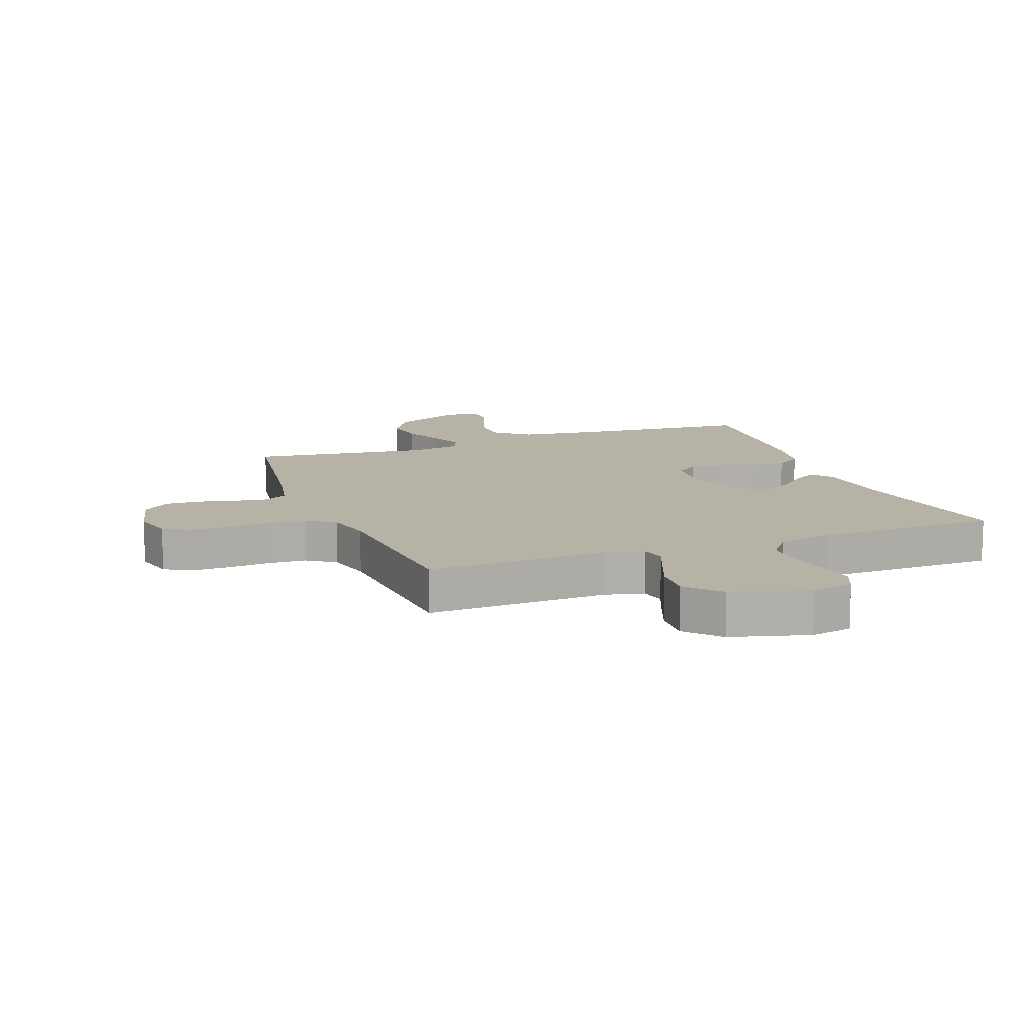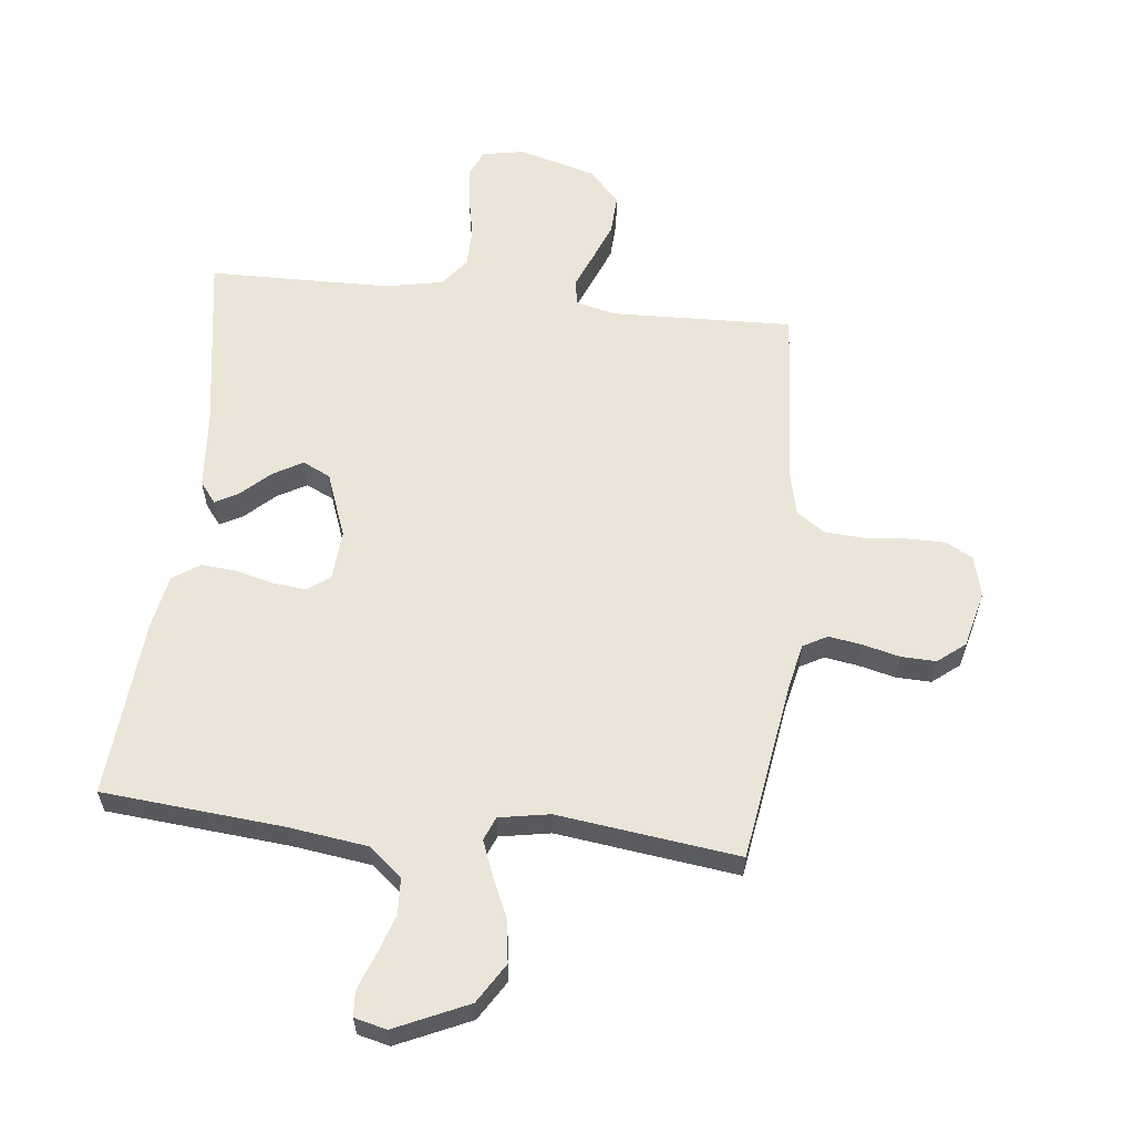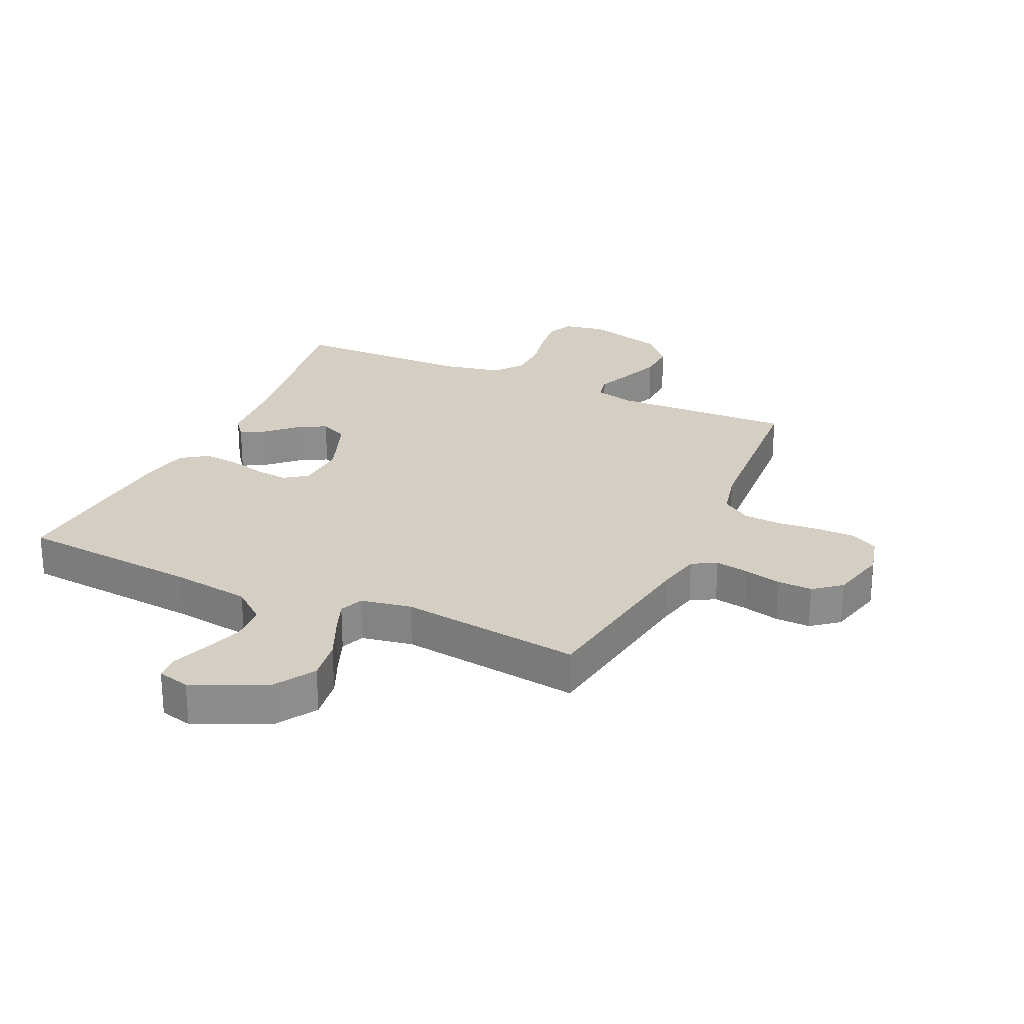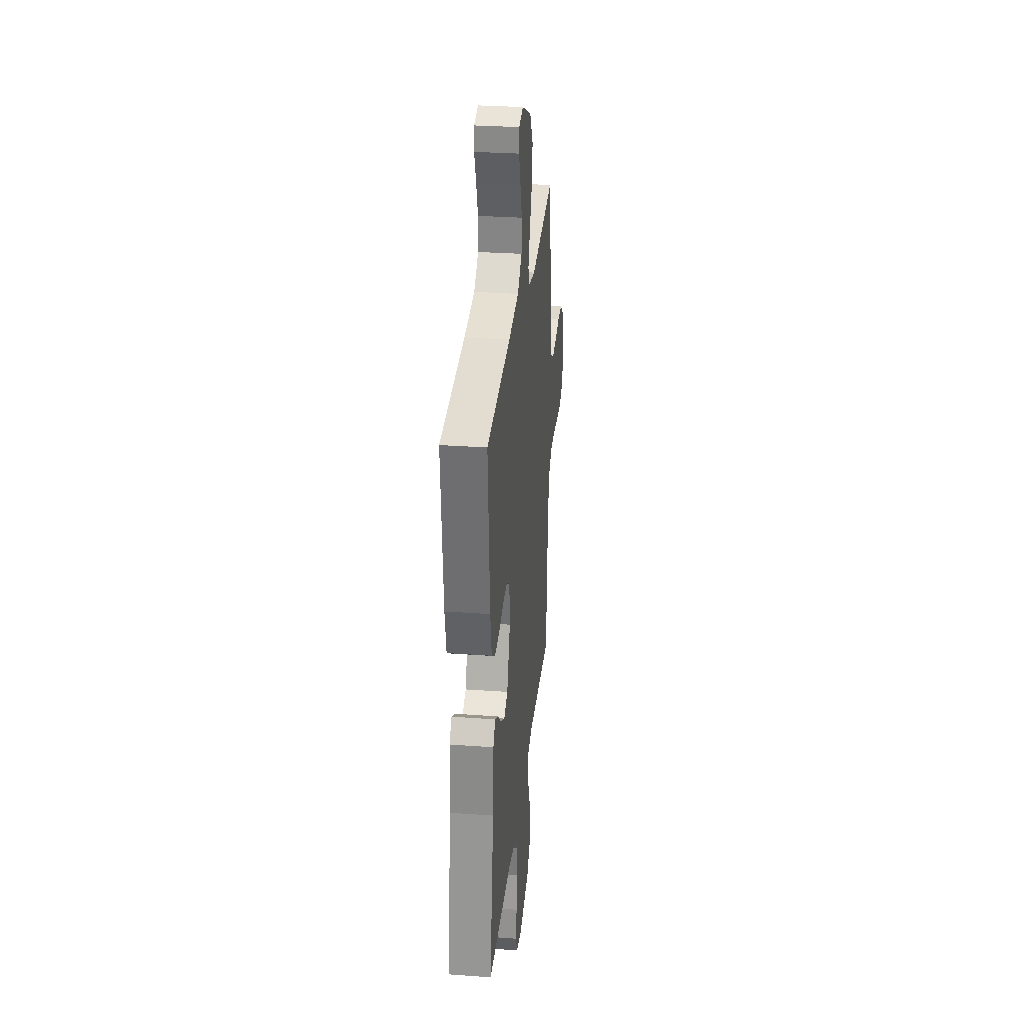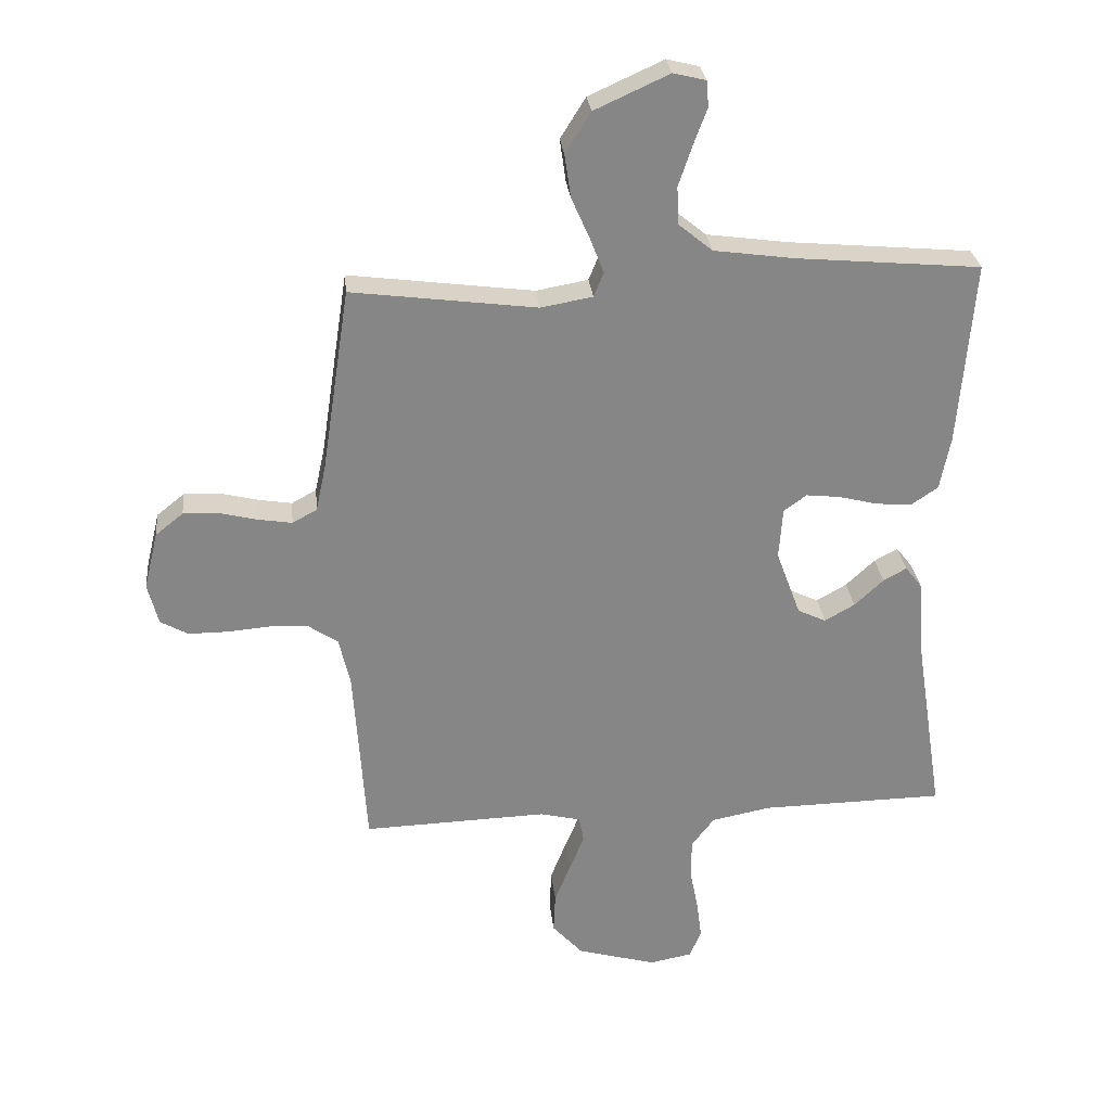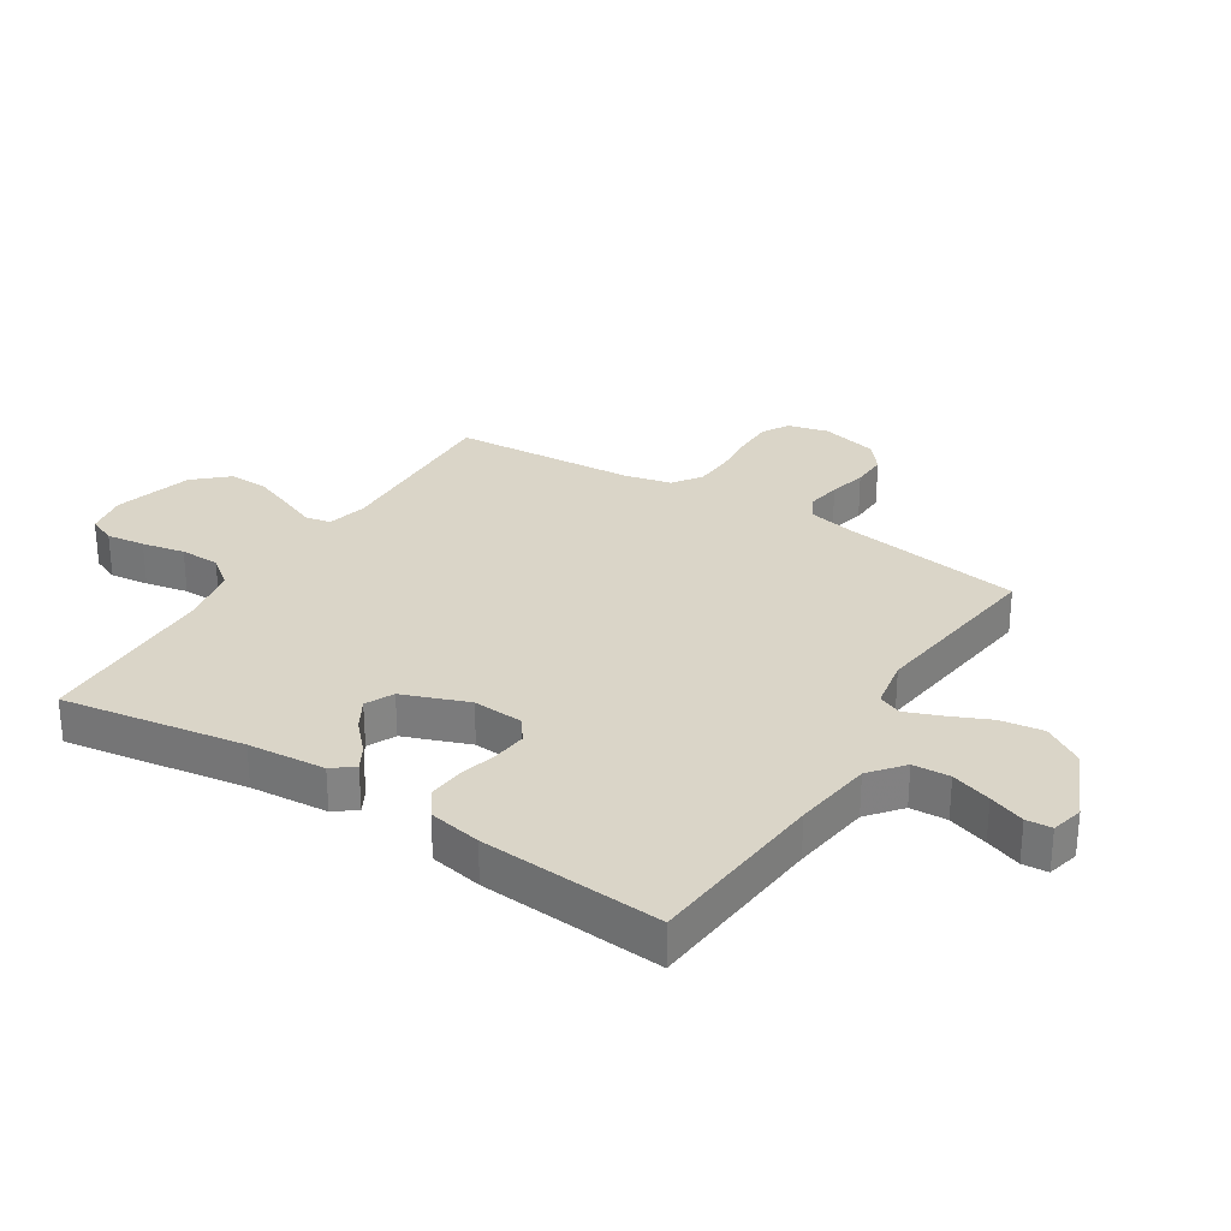
<metadata>
{"format":"obj","ext":"obj","renderer":"f3d","projection":"perspective","resolution":1024,"background":"white","views":[{"elev":12.2,"azim":159.3,"up":"+Y"},{"elev":59.5,"azim":6.3,"up":"+Y"},{"elev":25.7,"azim":24.5,"up":"+Y"},{"elev":30.2,"azim":-84.0,"up":"+Z"},{"elev":28.4,"azim":174.1,"up":"+Z"},{"elev":29.4,"azim":-57.8,"up":"+Y"}]}
</metadata>
<code>
v 0.5 0.07 0.5
v 0.546 0.07 0.2
v 0.562 0.07 0.126
v 0.602 0.07 0.104
v 0.657 0.07 0.113
v 0.718 0.07 0.128
v 0.776 0.07 0.13
v 0.821 0.07 0.094
v 0.844 0.07 0
v 0.827 0.07 -0.067
v 0.782 0.07 -0.092
v 0.718 0.07 -0.092
v 0.649 0.07 -0.086
v 0.585 0.07 -0.09
v 0.538 0.07 -0.122
v 0.52 0.07 -0.2
v 0.5 0.07 -0.5
v 0.2 0.07 -0.49
v 0.134 0.07 -0.506
v 0.126 0.07 -0.548
v 0.15 0.07 -0.606
v 0.176 0.07 -0.672
v 0.179 0.07 -0.737
v 0.129 0.07 -0.792
v 0 0.07 -0.828
v -0.069 0.07 -0.815
v -0.088 0.07 -0.77
v -0.08 0.07 -0.707
v -0.066 0.07 -0.637
v -0.067 0.07 -0.572
v -0.104 0.07 -0.524
v -0.2 0.07 -0.505
v -0.5 0.07 -0.5
v -0.453 0.07 -0.2
v -0.443 0.07 -0.072
v -0.416 0.07 -0.037
v -0.378 0.07 -0.058
v -0.331 0.07 -0.102
v -0.282 0.07 -0.13
v -0.236 0.07 -0.108
v -0.196 0.07 0
v -0.202 0.07 0.083
v -0.239 0.07 0.11
v -0.294 0.07 0.104
v -0.357 0.07 0.088
v -0.415 0.07 0.083
v -0.459 0.07 0.113
v -0.476 0.07 0.2
v -0.5 0.07 0.5
v -0.2 0.07 0.527
v -0.07 0.07 0.545
v -0.015 0.07 0.59
v -0.012 0.07 0.651
v -0.034 0.07 0.717
v -0.056 0.07 0.776
v -0.053 0.07 0.818
v 0 0.07 0.831
v 0.121 0.07 0.776
v 0.162 0.07 0.71
v 0.152 0.07 0.64
v 0.122 0.07 0.572
v 0.1 0.07 0.515
v 0.116 0.07 0.476
v 0.2 0.07 0.461
v 0.5 0 0.5
v 0.546 0 0.2
v 0.562 0 0.126
v 0.602 0 0.104
v 0.657 0 0.113
v 0.718 0 0.128
v 0.776 0 0.13
v 0.821 0 0.094
v 0.844 0 0
v 0.827 0 -0.067
v 0.782 0 -0.092
v 0.718 0 -0.092
v 0.649 0 -0.086
v 0.585 0 -0.09
v 0.538 0 -0.122
v 0.52 0 -0.2
v 0.5 0 -0.5
v 0.2 0 -0.49
v 0.134 0 -0.506
v 0.126 0 -0.548
v 0.15 0 -0.606
v 0.176 0 -0.672
v 0.179 0 -0.737
v 0.129 0 -0.792
v 0 0 -0.828
v -0.069 0 -0.815
v -0.088 0 -0.77
v -0.08 0 -0.707
v -0.066 0 -0.637
v -0.067 0 -0.572
v -0.104 0 -0.524
v -0.2 0 -0.505
v -0.5 0 -0.5
v -0.453 0 -0.2
v -0.443 0 -0.072
v -0.416 0 -0.037
v -0.378 0 -0.058
v -0.331 0 -0.102
v -0.282 0 -0.13
v -0.236 0 -0.108
v -0.196 0 0
v -0.202 0 0.083
v -0.239 0 0.11
v -0.294 0 0.104
v -0.357 0 0.088
v -0.415 0 0.083
v -0.459 0 0.113
v -0.476 0 0.2
v -0.5 0 0.5
v -0.2 0 0.527
v -0.07 0 0.545
v -0.015 0 0.59
v -0.012 0 0.651
v -0.034 0 0.717
v -0.056 0 0.776
v -0.053 0 0.818
v 0 0 0.831
v 0.121 0 0.776
v 0.162 0 0.71
v 0.152 0 0.64
v 0.122 0 0.572
v 0.1 0 0.515
v 0.116 0 0.476
v 0.2 0 0.461
f 58 59 60 61
f 58 61 62
f 57 58 62
f 54 55 56 57
f 53 54 57 62
f 52 53 62 63
f 47 48 49 50
f 47 50 51
f 44 45 46 47
f 43 44 47 51
f 42 43 51 52
f 35 36 37 38
f 34 35 38 39
f 32 33 34 39
f 31 32 39 40
f 26 27 28 29
f 24 25 26 29
f 24 29 30
f 20 21 22 23
f 20 23 24 30
f 16 17 18
f 15 16 18 19
f 10 11 12 13
f 10 13 14
f 9 10 14
f 8 9 14
f 5 6 7 8
f 4 5 8 14
f 3 4 14 15
f 64 1 2
f 63 64 2 3
f 41 42 52 63
f 19 20 30 31
f 31 40 41 63
f 19 31 63
f 3 15 19 63
f 125 124 123 122
f 126 125 122
f 126 122 121
f 121 120 119 118
f 126 121 118 117
f 127 126 117 116
f 114 113 112 111
f 115 114 111
f 111 110 109 108
f 115 111 108 107
f 116 115 107 106
f 102 101 100 99
f 103 102 99 98
f 103 98 97 96
f 104 103 96 95
f 93 92 91 90
f 93 90 89 88
f 94 93 88
f 87 86 85 84
f 94 88 87 84
f 82 81 80
f 83 82 80 79
f 77 76 75 74
f 78 77 74
f 78 74 73
f 78 73 72
f 72 71 70 69
f 78 72 69 68
f 79 78 68 67
f 66 65 128
f 67 66 128 127
f 127 116 106 105
f 95 94 84 83
f 127 105 104 95
f 127 95 83
f 127 83 79 67
f 1 65 66 2
f 2 66 67 3
f 3 67 68 4
f 4 68 69 5
f 5 69 70 6
f 6 70 71 7
f 7 71 72 8
f 8 72 73 9
f 9 73 74 10
f 10 74 75 11
f 11 75 76 12
f 12 76 77 13
f 13 77 78 14
f 14 78 79 15
f 15 79 80 16
f 16 80 81 17
f 17 81 82 18
f 18 82 83 19
f 19 83 84 20
f 20 84 85 21
f 21 85 86 22
f 22 86 87 23
f 23 87 88 24
f 24 88 89 25
f 25 89 90 26
f 26 90 91 27
f 27 91 92 28
f 28 92 93 29
f 29 93 94 30
f 30 94 95 31
f 31 95 96 32
f 32 96 97 33
f 33 97 98 34
f 34 98 99 35
f 35 99 100 36
f 36 100 101 37
f 37 101 102 38
f 38 102 103 39
f 39 103 104 40
f 40 104 105 41
f 41 105 106 42
f 42 106 107 43
f 43 107 108 44
f 44 108 109 45
f 45 109 110 46
f 46 110 111 47
f 47 111 112 48
f 48 112 113 49
f 49 113 114 50
f 50 114 115 51
f 51 115 116 52
f 52 116 117 53
f 53 117 118 54
f 54 118 119 55
f 55 119 120 56
f 56 120 121 57
f 57 121 122 58
f 58 122 123 59
f 59 123 124 60
f 60 124 125 61
f 61 125 126 62
f 62 126 127 63
f 63 127 128 64
f 64 128 65 1

</code>
